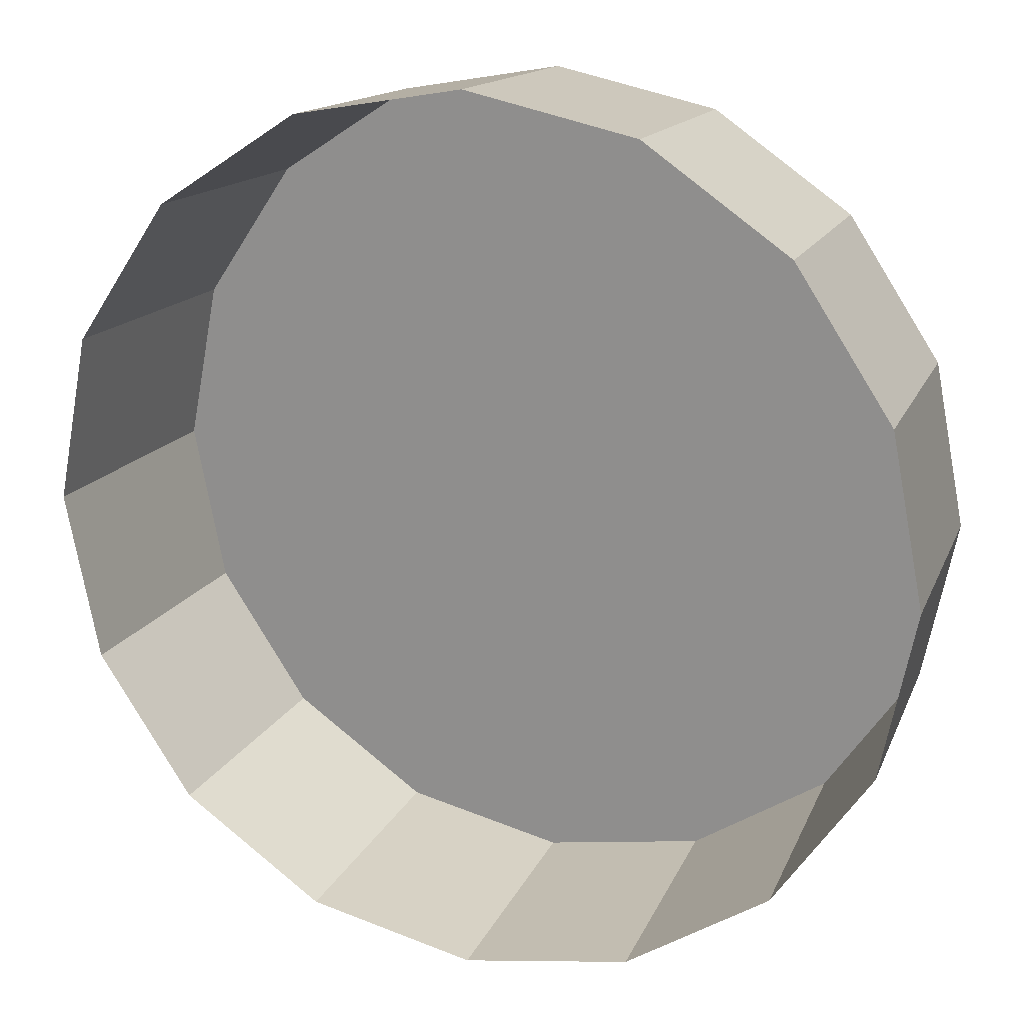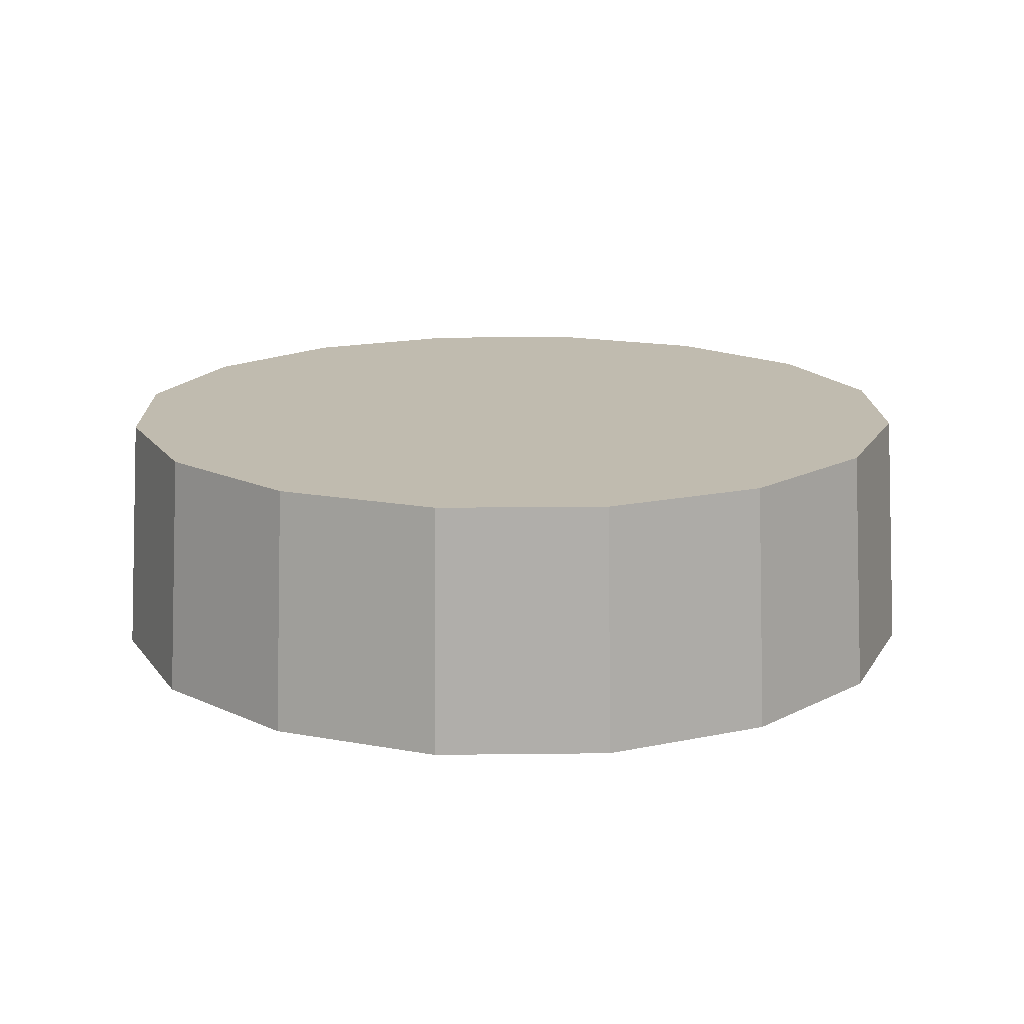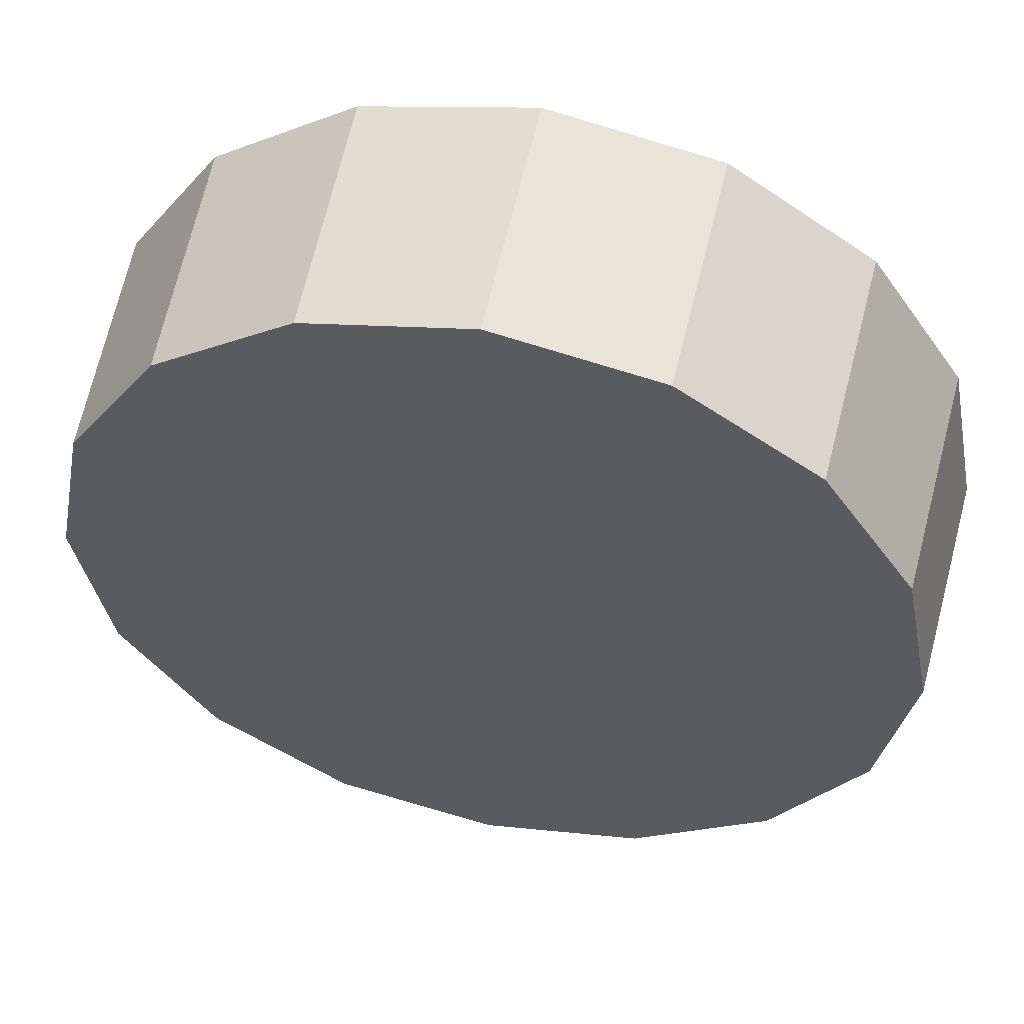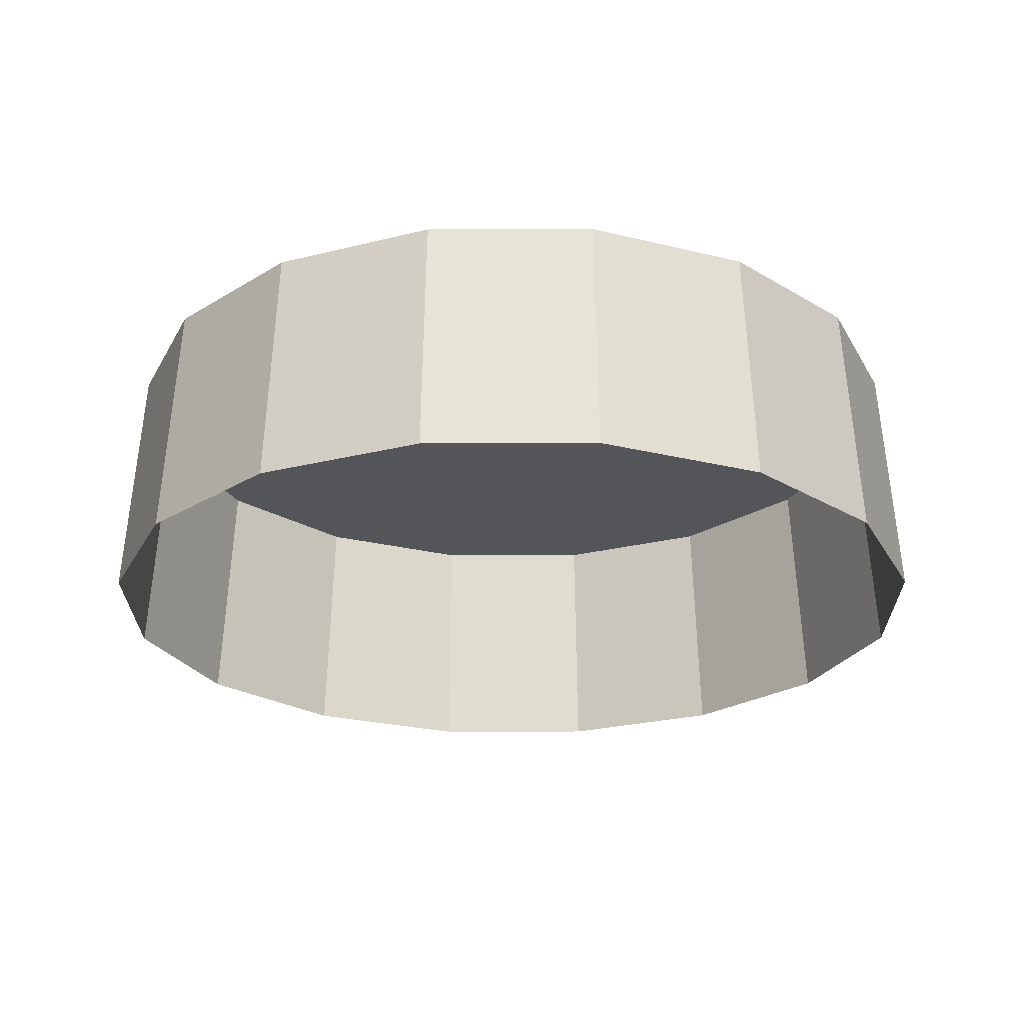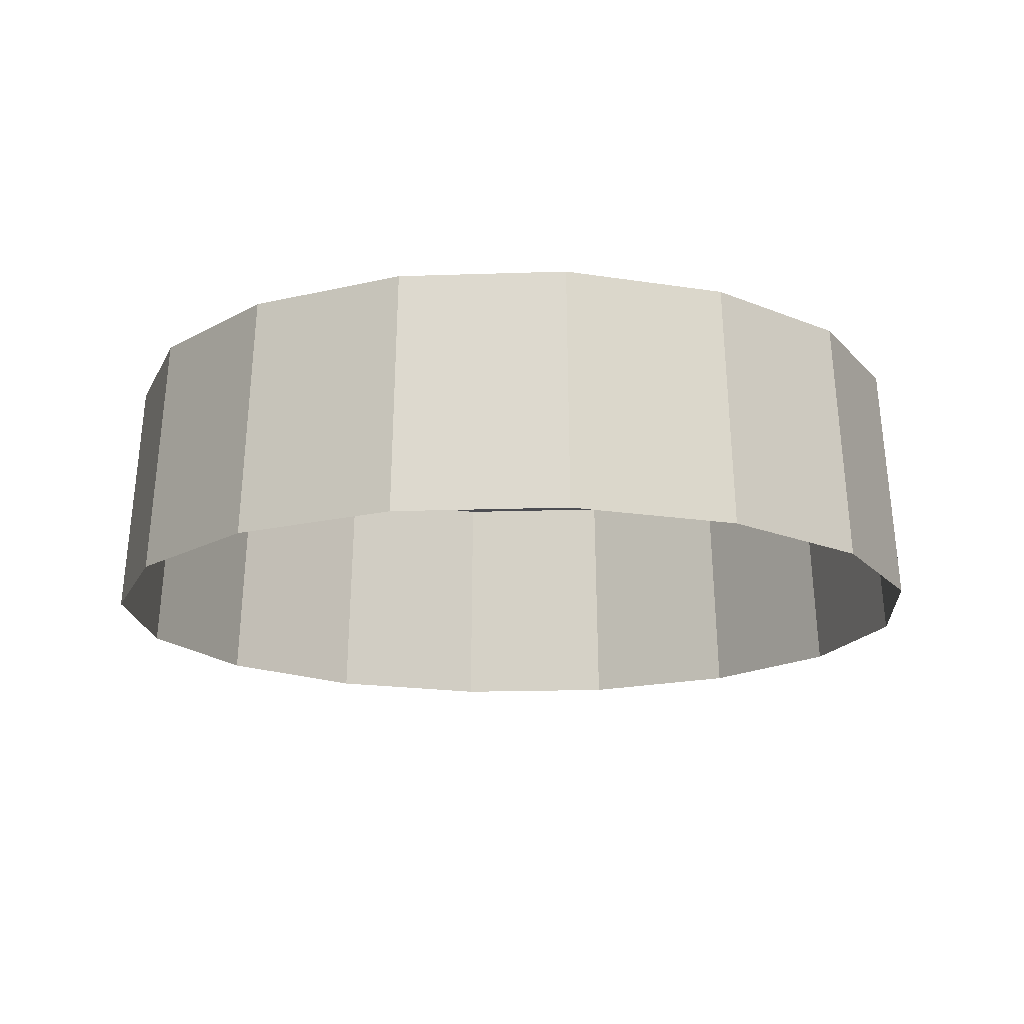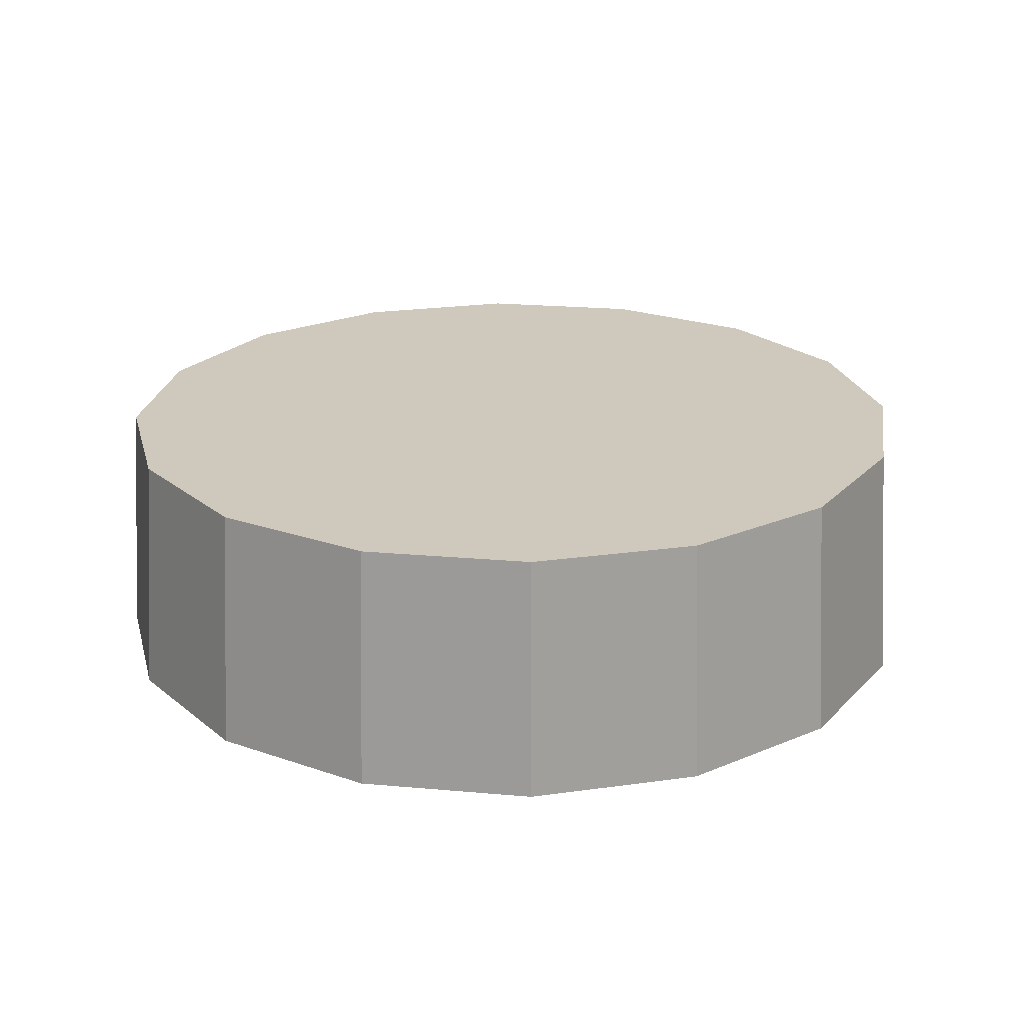
<metadata>
{"format":"obj","ext":"obj","renderer":"f3d","projection":"perspective","resolution":1024,"background":"white","views":[{"elev":19.3,"azim":21.5,"up":"+Z"},{"elev":15.9,"azim":122.4,"up":"+Y"},{"elev":54.1,"azim":-167.9,"up":"+Z"},{"elev":-24.3,"azim":-123.5,"up":"+Y"},{"elev":-16.3,"azim":-74.7,"up":"+Y"},{"elev":22.4,"azim":155.0,"up":"+Y"}]}
</metadata>
<code>
g world_switch2
v 2.978e-08 0.1903 0.206
v 0.1453 0.1903 0.1459
v 0.2054 0.1903 0.0006123
v 0.1453 0.1903 -0.1446
v -1.052e-10 0.1903 0.0006124
v 0.1506 0.07091 0.1512
v 0.213 0.07091 0.0006124
v -3.207e-08 0.07091 -0.2124
v 0.1506 0.07091 -0.15
v -0.1453 0.1903 0.1459
v -0.2054 0.1903 0.0006124
v -0.1453 0.1903 -0.1446
v -3.092e-08 0.1903 -0.2048
v 3.225e-08 0.07091 0.2136
v -0.1506 0.07091 0.1512
v -0.213 0.07091 0.0006124
v -0.1506 0.07091 -0.15
v 0.07866 0.1903 0.1905
v 0.1899 0.1903 0.07927
v 0.1899 0.1903 -0.07805
v 0.07866 0.1903 -0.1893
v 0.08156 0.07091 0.1975
v 0.1969 0.07091 0.08217
v 0.1969 0.07091 -0.08095
v 0.08156 0.07091 -0.1963
v -0.07866 0.1903 0.1905
v -0.1899 0.1903 0.07927
v -0.1899 0.1903 -0.07805
v -0.07866 0.1903 -0.1893
v -0.08156 0.07091 0.1975
v -0.1969 0.07091 0.08217
v -0.1969 0.07091 -0.08095
v -0.08156 0.07091 -0.1963
v 0.07866 0.1903 0.1905
v -1.052e-10 0.1903 0.0006124
v 0.1453 0.1903 0.1459
v 0.07866 0.1903 -0.1893
v 0.07866 0.1903 0.1905
v 0.1453 0.1903 0.1459
v 0.1899 0.1903 0.07927
v 0.2054 0.1903 0.0006123
v 0.1899 0.1903 -0.07805
v 0.1453 0.1903 -0.1446
v 0.07866 0.1903 -0.1893
v -3.092e-08 0.1903 -0.2048
v 2.978e-08 0.1903 0.206
v -0.07866 0.1903 0.1905
v -3.092e-08 0.1903 -0.2048
v -0.1453 0.1903 -0.1446
v -0.07866 0.1903 -0.1893
v -0.1453 0.1903 0.1459
v -0.07866 0.1903 0.1905
v -0.1899 0.1903 0.07927
v -0.2054 0.1903 0.0006124
v -0.1453 0.1903 -0.1446
v -0.1899 0.1903 -0.07805
v -0.07866 0.1903 -0.1893
v -3.207e-08 0.07091 -0.2124
v -3.092e-08 0.1903 -0.2048
v 0.07866 0.1903 0.1905
v 0.08156 0.07091 0.1975
v 2.978e-08 0.1903 0.206
v 0.1453 0.1903 0.1459
v 0.1899 0.1903 0.07927
v 0.1969 0.07091 0.08217
v 0.1506 0.07091 0.1512
v 0.1899 0.1903 -0.07805
v 0.1969 0.07091 -0.08095
v 0.213 0.07091 0.0006124
v 0.2054 0.1903 0.0006123
v 0.1453 0.1903 -0.1446
v 0.07866 0.1903 -0.1893
v 0.08156 0.07091 -0.1963
v 0.1506 0.07091 -0.15
v -0.07866 0.1903 0.1905
v 2.978e-08 0.1903 0.206
v 3.225e-08 0.07091 0.2136
v -0.08156 0.07091 0.1975
v -0.1453 0.1903 0.1459
v -0.1506 0.07091 0.1512
v -0.1969 0.07091 0.08217
v -0.1899 0.1903 0.07927
v -0.1899 0.1903 -0.07805
v -0.2054 0.1903 0.0006124
v -0.213 0.07091 0.0006124
v -0.1969 0.07091 -0.08095
v -0.1453 0.1903 -0.1446
v -0.1506 0.07091 -0.15
v -0.08156 0.07091 -0.1963
v -0.07866 0.1903 -0.1893
g world_switch2_0
f 5 1 18
f 35 34 2
f 36 19 5
f 19 3 5
f 5 3 20
f 35 20 4
f 21 13 35
f 5 4 37
f 39 38 22
f 6 39 22
f 7 41 40
f 23 7 40
f 43 42 24
f 9 43 24
f 8 45 44
f 25 8 44
f 35 26 46
f 10 47 5
f 10 35 27
f 35 11 27
f 28 11 35
f 12 28 5
f 48 29 5
f 50 49 35
f 30 52 51
f 15 30 51
f 16 31 53
f 54 16 53
f 32 56 55
f 17 32 55
f 58 33 57
f 59 58 57
f 14 61 60
f 62 14 60
f 65 64 63
f 66 65 63
f 69 68 67
f 70 69 67
f 73 72 71
f 74 73 71
f 77 76 75
f 78 77 75
f 81 80 79
f 82 81 79
f 85 84 83
f 86 85 83
f 89 88 87
f 90 89 87

</code>
